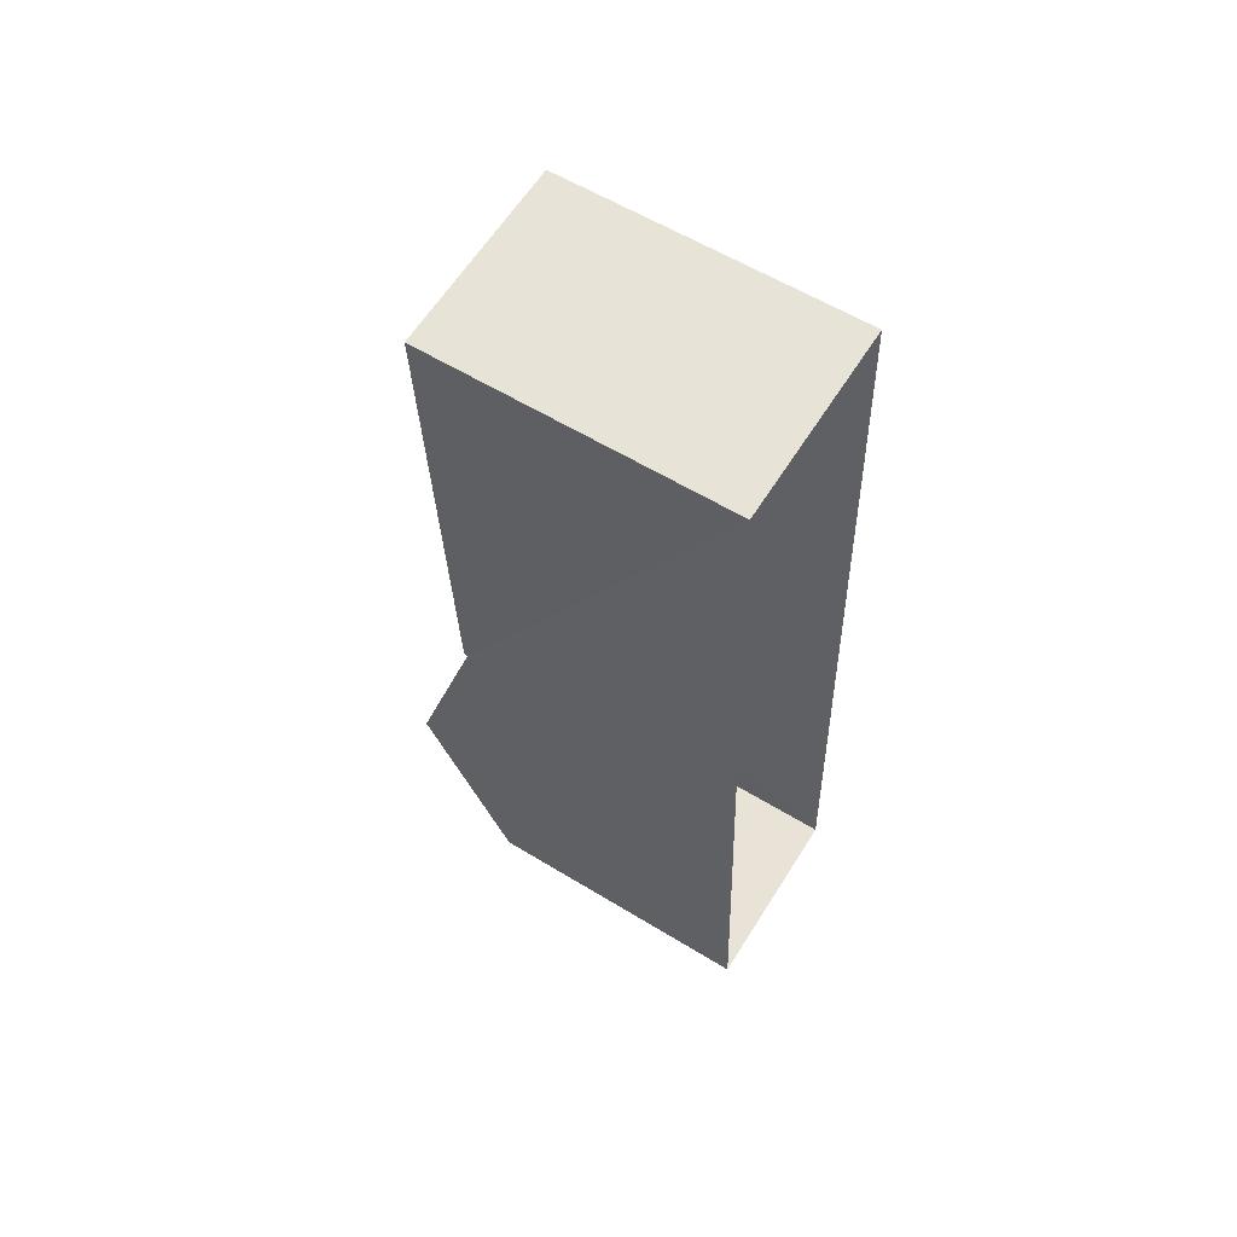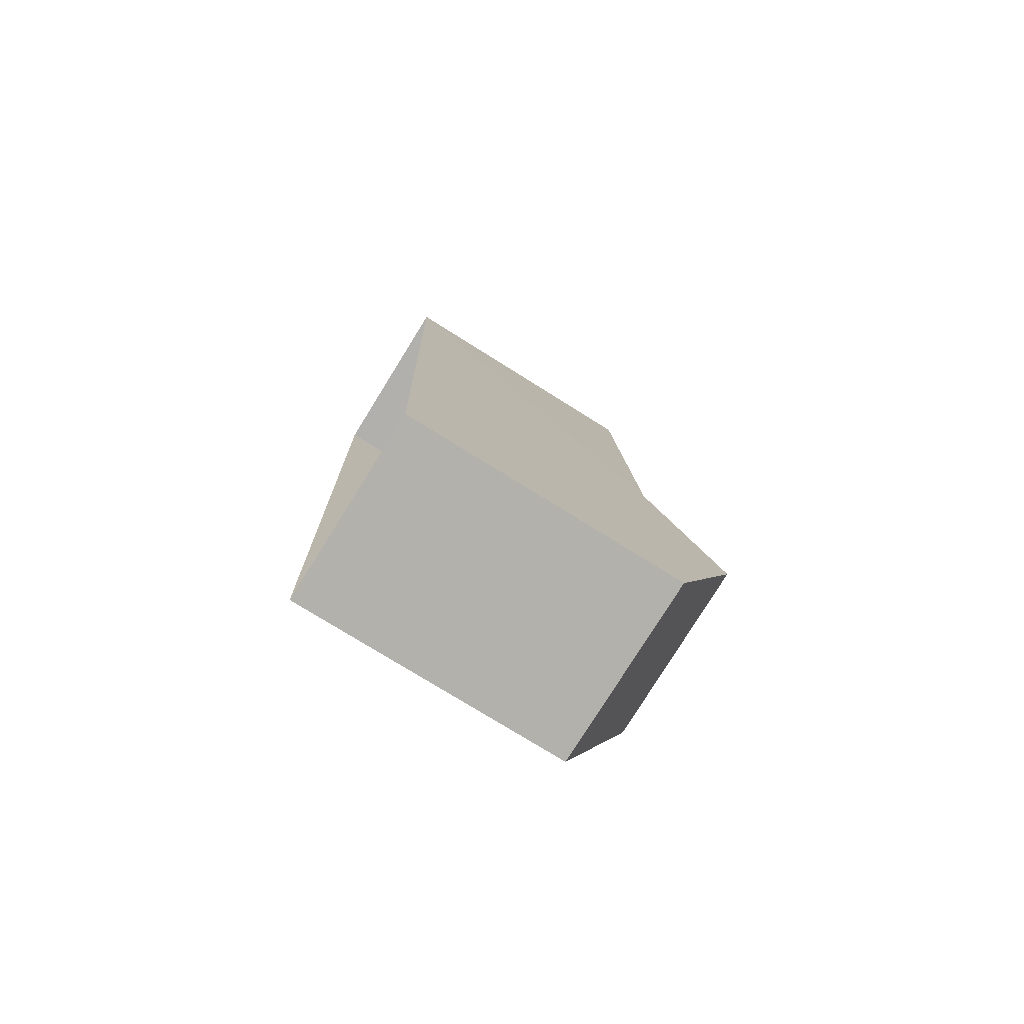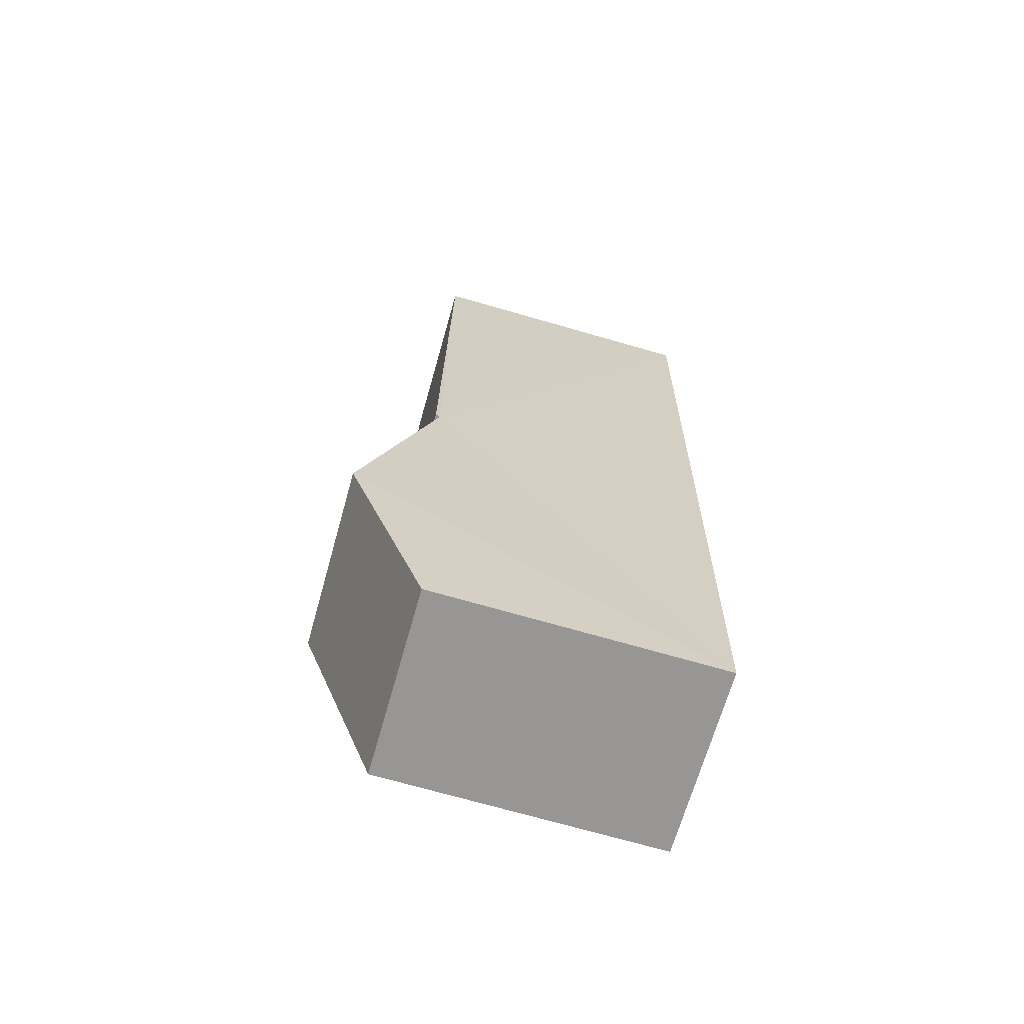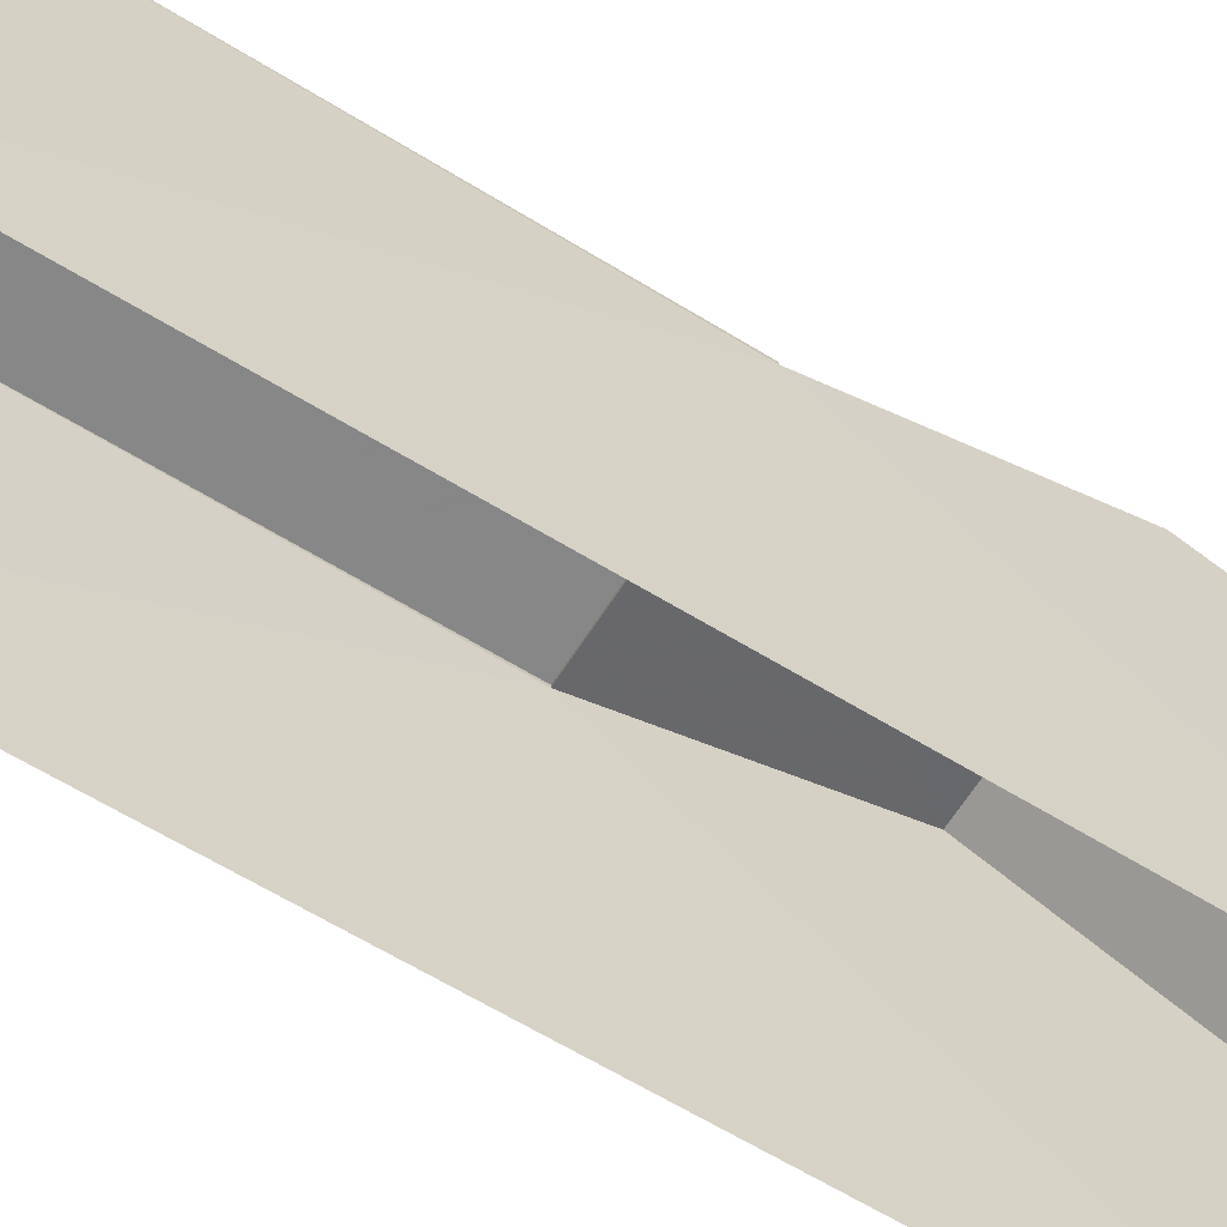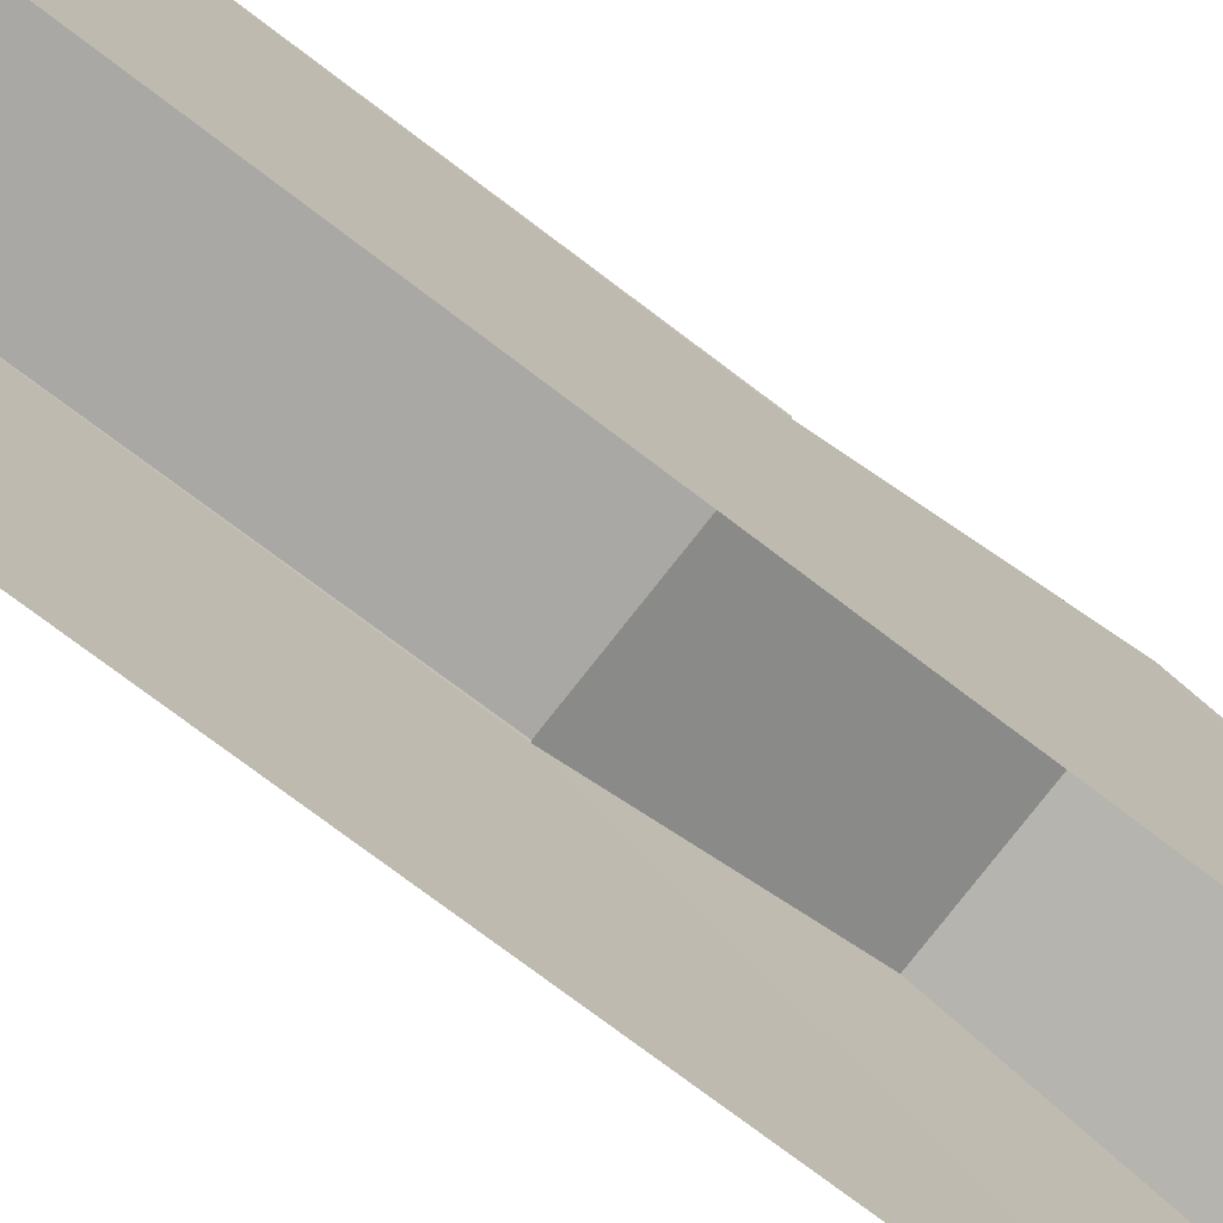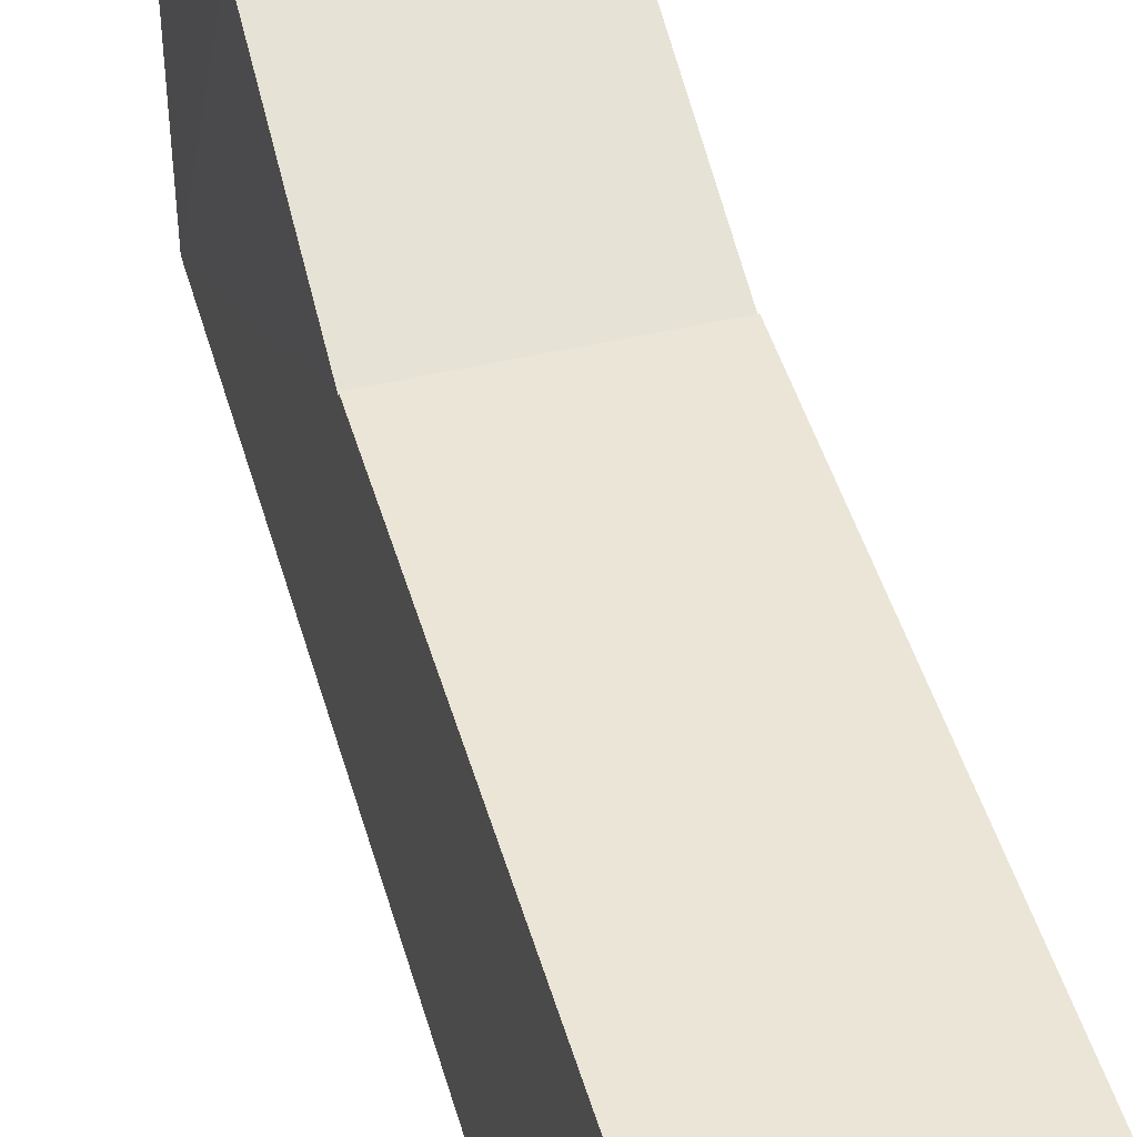
<metadata>
{"format":"obj","ext":"obj","renderer":"f3d","projection":"perspective","resolution":1024,"background":"white","views":[{"elev":58.8,"azim":122.3,"up":"+Y"},{"elev":-76.3,"azim":-121.9,"up":"+Y"},{"elev":-70.5,"azim":74.3,"up":"+Y"},{"elev":-62.4,"azim":-124.9,"up":"+Z"},{"elev":-75.0,"azim":-130.1,"up":"+Z"},{"elev":45.8,"azim":161.7,"up":"+Z"}]}
</metadata>
<code>
v -3.74e+05 -1.047e+05 22.81
v -3.74e+05 -1.047e+05 22.81
v -3.74e+05 -1.047e+05 22.81
v -3.74e+05 -1.047e+05 22.81
v -3.74e+05 -1.047e+05 26.47
v -3.74e+05 -1.047e+05 27.41
v -3.74e+05 -1.047e+05 27.41
v -3.74e+05 -1.047e+05 26.47
v -3.74e+05 -1.047e+05 26.37
v -3.74e+05 -1.047e+05 26.37
v -3.74e+05 -1.047e+05 26.52
v -3.74e+05 -1.047e+05 26.52
v -3.74e+05 -1.047e+05 26.52
v -3.74e+05 -1.047e+05 26.52
f 1 2 3
f 1 4 2
f 5 6 7
f 8 5 7
f 9 10 7
f 6 9 7
f 11 12 13
f 14 11 13
f 9 4 1
f 10 9 1
f 11 3 2
f 11 14 3
f 3 14 8
f 3 8 1
f 7 10 1
f 14 13 8
f 8 7 1
f 11 2 5
f 2 4 5
f 11 5 12
f 4 9 6
f 5 4 6
f 5 13 12
f 5 8 13

</code>
